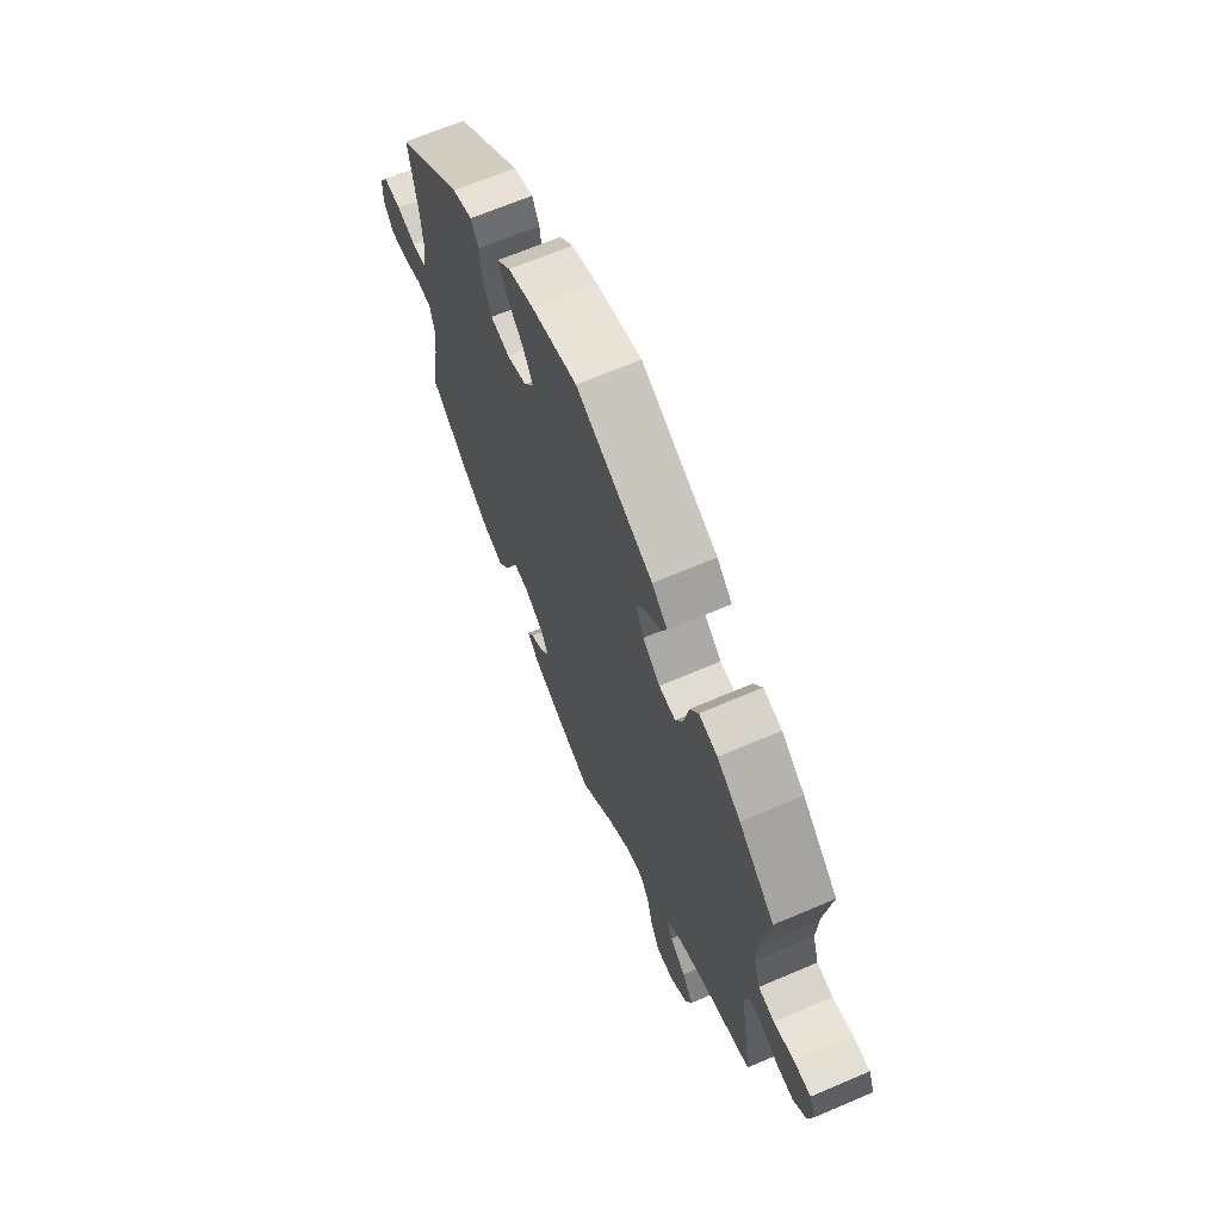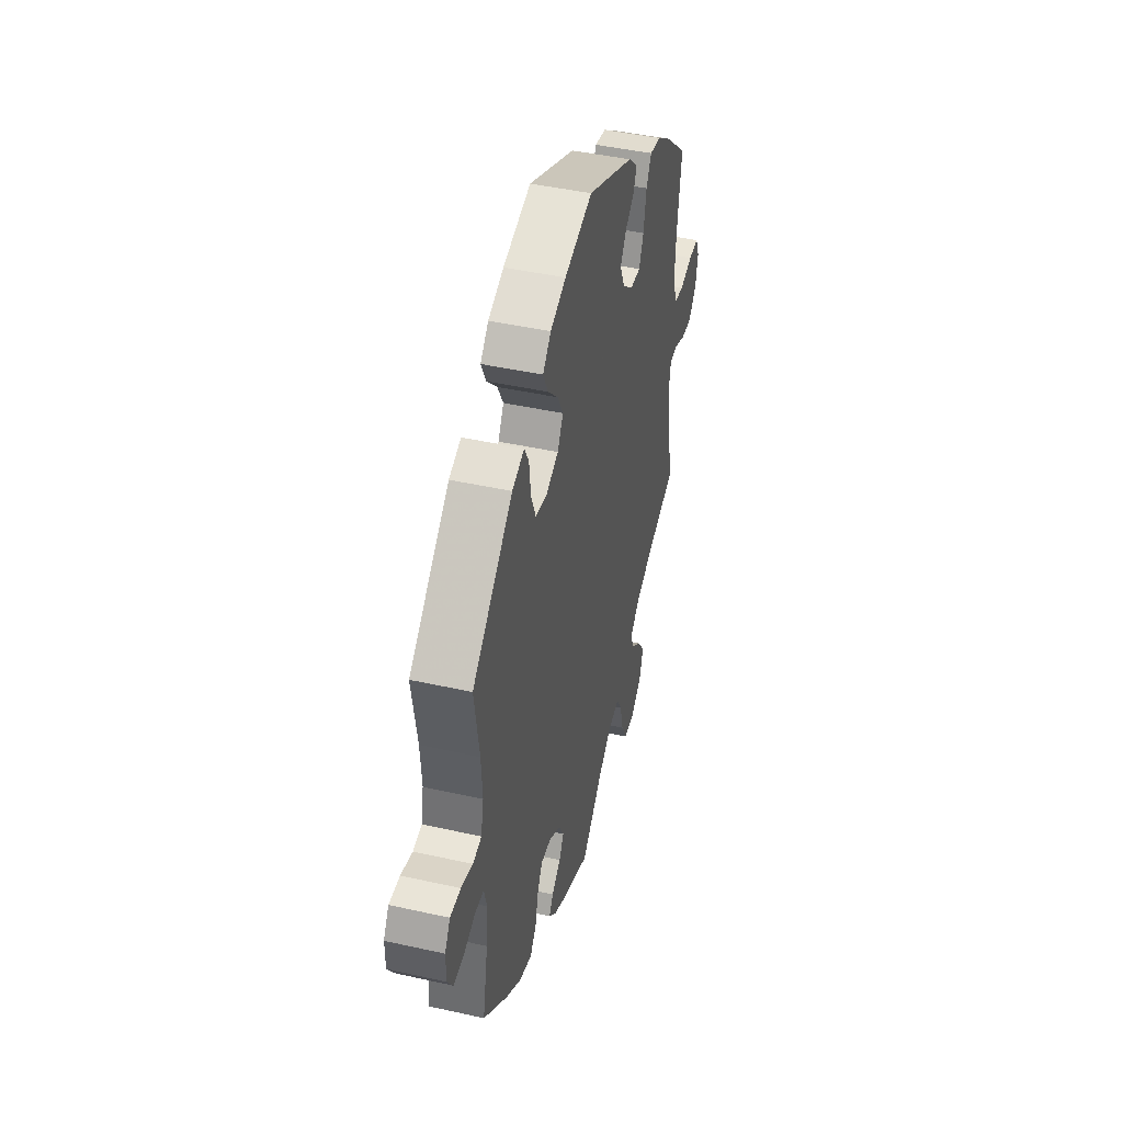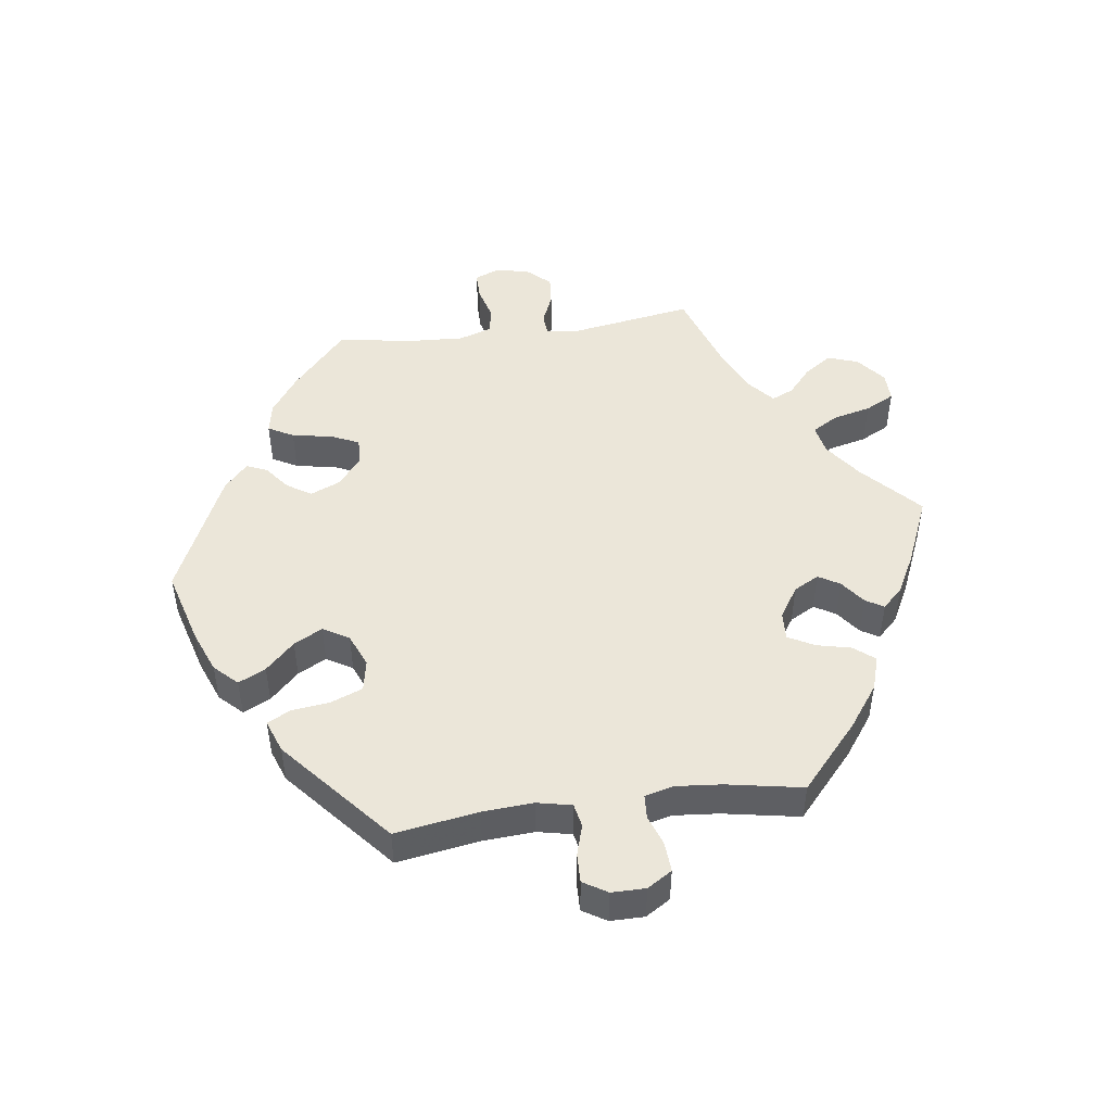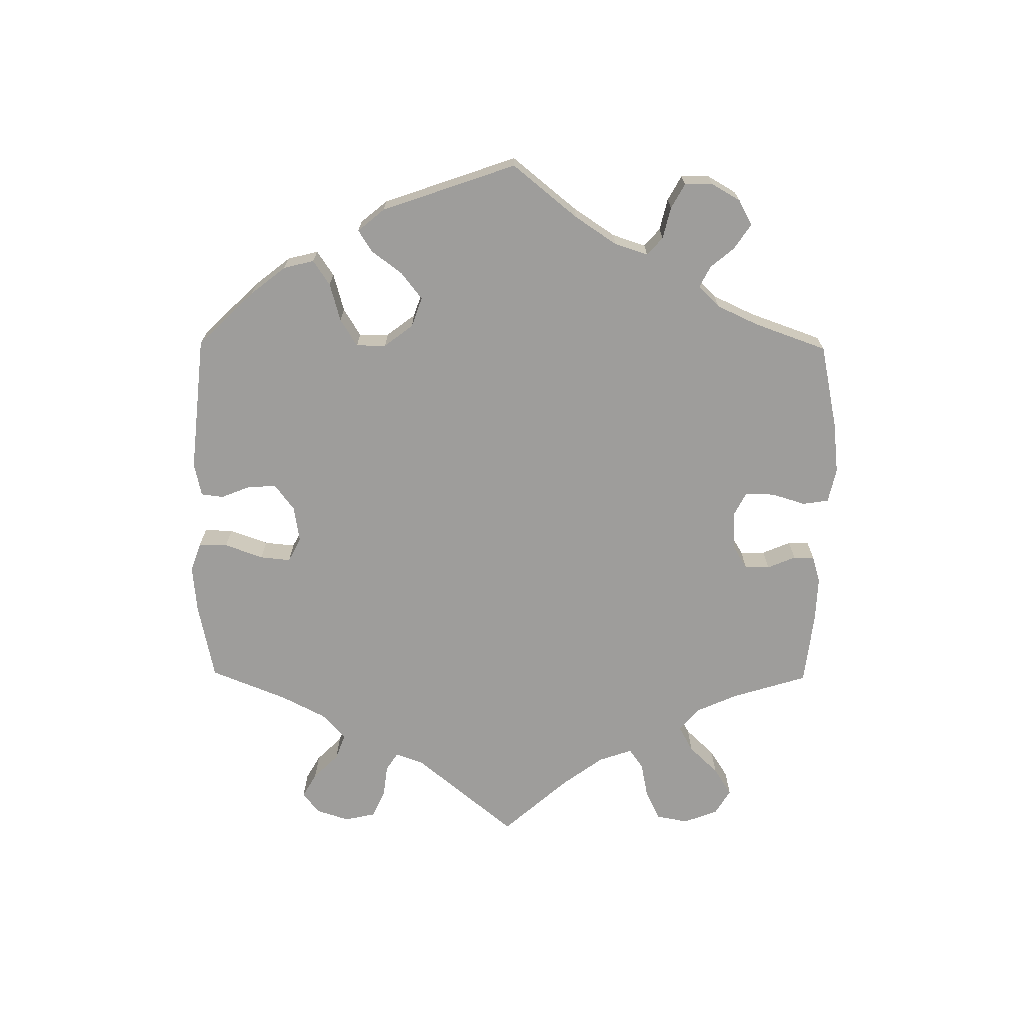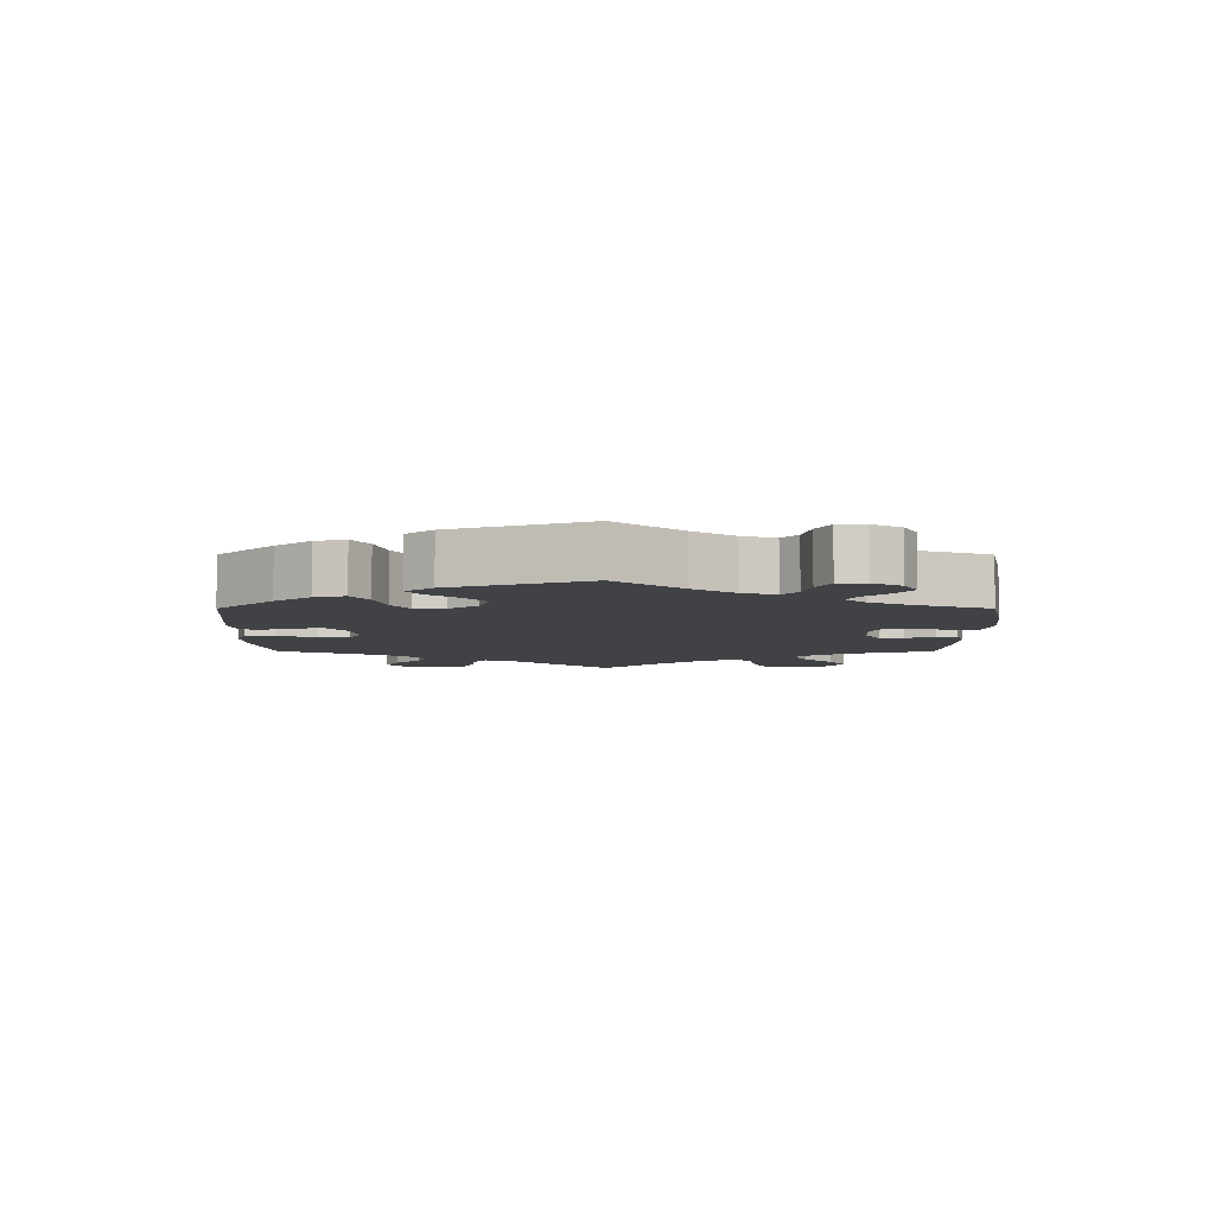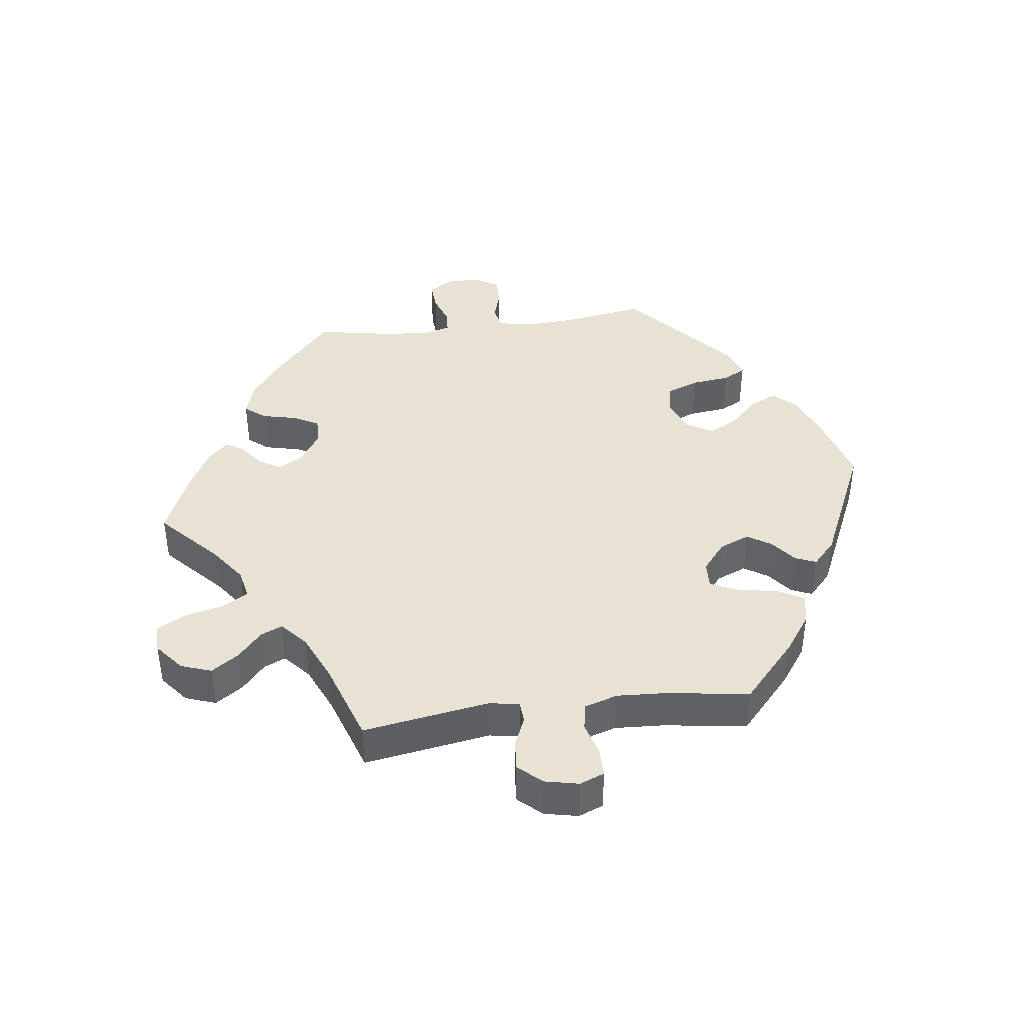
<metadata>
{"format":"obj","ext":"obj","renderer":"f3d","projection":"perspective","resolution":1024,"background":"white","views":[{"elev":66.8,"azim":-113.2,"up":"+Z"},{"elev":44.4,"azim":104.6,"up":"+Z"},{"elev":48.1,"azim":82.3,"up":"+Y"},{"elev":-70.6,"azim":59.4,"up":"+Y"},{"elev":-6.5,"azim":59.9,"up":"+Y"},{"elev":40.9,"azim":-97.3,"up":"+Y"}]}
</metadata>
<code>
v -0.411 0.07 0.369
v -0.353 0.07 0.41
v -0.307 0.07 0.419
v -0.286 0.07 0.381
v -0.275 0.07 0.32
v -0.256 0.07 0.278
v -0.215 0.07 0.28
v -0.172 0.07 0.315
v -0.153 0.07 0.36
v -0.176 0.07 0.396
v -0.214 0.07 0.426
v -0.227 0.07 0.457
v -0.189 0.07 0.492
v 0 0.07 0.578
v 0.113 0.07 0.546
v 0.176 0.07 0.521
v 0.209 0.07 0.487
v 0.189 0.07 0.446
v 0.147 0.07 0.403
v 0.124 0.07 0.36
v 0.147 0.07 0.321
v 0.197 0.07 0.3
v 0.244 0.07 0.309
v 0.263 0.07 0.357
v 0.27 0.07 0.415
v 0.288 0.07 0.449
v 0.337 0.07 0.431
v 0.501 0.07 0.29
v 0.481 0.07 0.165
v 0.476 0.07 0.089
v 0.487 0.07 0.037
v 0.522 0.07 0.03
v 0.569 0.07 0.044
v 0.612 0.07 0.045
v 0.634 0.07 0.009
v 0.634 0.07 -0.042
v 0.611 0.07 -0.079
v 0.566 0.07 -0.076
v 0.521 0.07 -0.06
v 0.485 0.07 -0.062
v 0.474 0.07 -0.105
v 0.48 0.07 -0.173
v 0.501 0.07 -0.288
v 0.403 0.07 -0.375
v 0.34 0.07 -0.421
v 0.289 0.07 -0.437
v 0.264 0.07 -0.406
v 0.252 0.07 -0.354
v 0.231 0.07 -0.315
v 0.189 0.07 -0.317
v 0.142 0.07 -0.347
v 0.121 0.07 -0.385
v 0.14 0.07 -0.417
v 0.177 0.07 -0.445
v 0.193 0.07 -0.472
v 0.163 0.07 -0.503
v 0.104 0.07 -0.534
v 0.001 0.07 -0.578
v -0.086 0.07 -0.497
v -0.141 0.07 -0.457
v -0.186 0.07 -0.448
v -0.209 0.07 -0.486
v -0.223 0.07 -0.544
v -0.246 0.07 -0.588
v -0.29 0.07 -0.587
v -0.333 0.07 -0.552
v -0.349 0.07 -0.506
v -0.321 0.07 -0.465
v -0.281 0.07 -0.43
v -0.266 0.07 -0.397
v -0.306 0.07 -0.362
v -0.376 0.07 -0.331
v -0.5 0.07 -0.289
v -0.469 0.07 -0.099
v -0.477 0.07 -0.054
v -0.509 0.07 -0.052
v -0.554 0.07 -0.071
v -0.599 0.07 -0.075
v -0.631 0.07 -0.04
v -0.642 0.07 0.011
v -0.627 0.07 0.048
v -0.585 0.07 0.048
v -0.534 0.07 0.034
v -0.494 0.07 0.041
v -0.478 0.07 0.091
v -0.482 0.07 0.166
v -0.5 0.07 0.289
v -0.411 0 0.369
v -0.353 0 0.41
v -0.307 0 0.419
v -0.286 0 0.381
v -0.275 0 0.32
v -0.256 0 0.278
v -0.215 0 0.28
v -0.172 0 0.315
v -0.153 0 0.36
v -0.176 0 0.396
v -0.214 0 0.426
v -0.227 0 0.457
v -0.189 0 0.492
v 0 0 0.578
v 0.113 0 0.546
v 0.176 0 0.521
v 0.209 0 0.487
v 0.189 0 0.446
v 0.147 0 0.403
v 0.124 0 0.36
v 0.147 0 0.321
v 0.197 0 0.3
v 0.244 0 0.309
v 0.263 0 0.357
v 0.27 0 0.415
v 0.288 0 0.449
v 0.337 0 0.431
v 0.501 0 0.29
v 0.481 0 0.165
v 0.476 0 0.089
v 0.487 0 0.037
v 0.522 0 0.03
v 0.569 0 0.044
v 0.612 0 0.045
v 0.634 0 0.009
v 0.634 0 -0.042
v 0.611 0 -0.079
v 0.566 0 -0.076
v 0.521 0 -0.06
v 0.485 0 -0.062
v 0.474 0 -0.105
v 0.48 0 -0.173
v 0.501 0 -0.288
v 0.403 0 -0.375
v 0.34 0 -0.421
v 0.289 0 -0.437
v 0.264 0 -0.406
v 0.252 0 -0.354
v 0.231 0 -0.315
v 0.189 0 -0.317
v 0.142 0 -0.347
v 0.121 0 -0.385
v 0.14 0 -0.417
v 0.177 0 -0.445
v 0.193 0 -0.472
v 0.163 0 -0.503
v 0.104 0 -0.534
v 0.001 0 -0.578
v -0.086 0 -0.497
v -0.141 0 -0.457
v -0.186 0 -0.448
v -0.209 0 -0.486
v -0.223 0 -0.544
v -0.246 0 -0.588
v -0.29 0 -0.587
v -0.333 0 -0.552
v -0.349 0 -0.506
v -0.321 0 -0.465
v -0.281 0 -0.43
v -0.266 0 -0.397
v -0.306 0 -0.362
v -0.376 0 -0.331
v -0.5 0 -0.289
v -0.469 0 -0.099
v -0.477 0 -0.054
v -0.509 0 -0.052
v -0.554 0 -0.071
v -0.599 0 -0.075
v -0.631 0 -0.04
v -0.642 0 0.011
v -0.627 0 0.048
v -0.585 0 0.048
v -0.534 0 0.034
v -0.494 0 0.041
v -0.478 0 0.091
v -0.482 0 0.166
v -0.5 0 0.289
f 86 87 1 2
f 85 86 2 3
f 84 85 3 4
f 80 81 82 83
f 80 83 84
f 79 80 84
f 76 77 78 79
f 75 76 79 84
f 72 73 74
f 71 72 74 75
f 70 71 75 84
f 66 67 68 69
f 66 69 70
f 65 66 70
f 62 63 64 65
f 61 62 65 70
f 60 61 70 84
f 56 57 58 59
f 53 54 55 56
f 52 53 56 59
f 51 52 59 60
f 45 46 47 48
f 45 48 49
f 42 43 44 45
f 41 42 45 49
f 40 41 49 50
f 36 37 38 39
f 36 39 40
f 35 36 40
f 32 33 34 35
f 32 35 40
f 31 32 40 50
f 26 27 28 29
f 24 25 26 29
f 23 24 29 30
f 22 23 30 31
f 16 17 18 19
f 16 19 20
f 15 16 20
f 14 15 20
f 13 14 20
f 10 11 12 13
f 9 10 13 20
f 8 9 20 21
f 60 84 4 5
f 7 8 21 22
f 6 7 22 31
f 60 5 6
f 50 51 60
f 6 31 50 60
f 89 88 174 173
f 90 89 173 172
f 91 90 172 171
f 170 169 168 167
f 171 170 167
f 171 167 166
f 166 165 164 163
f 171 166 163 162
f 161 160 159
f 162 161 159 158
f 171 162 158 157
f 156 155 154 153
f 157 156 153
f 157 153 152
f 152 151 150 149
f 157 152 149 148
f 171 157 148 147
f 146 145 144 143
f 143 142 141 140
f 146 143 140 139
f 147 146 139 138
f 135 134 133 132
f 136 135 132
f 132 131 130 129
f 136 132 129 128
f 137 136 128 127
f 126 125 124 123
f 127 126 123
f 127 123 122
f 122 121 120 119
f 127 122 119
f 137 127 119 118
f 116 115 114 113
f 116 113 112 111
f 117 116 111 110
f 118 117 110 109
f 106 105 104 103
f 107 106 103
f 107 103 102
f 107 102 101
f 107 101 100
f 100 99 98 97
f 107 100 97 96
f 108 107 96 95
f 92 91 171 147
f 109 108 95 94
f 118 109 94 93
f 93 92 147
f 147 138 137
f 147 137 118 93
f 1 88 89 2
f 2 89 90 3
f 3 90 91 4
f 4 91 92 5
f 5 92 93 6
f 6 93 94 7
f 7 94 95 8
f 8 95 96 9
f 9 96 97 10
f 10 97 98 11
f 11 98 99 12
f 12 99 100 13
f 13 100 101 14
f 14 101 102 15
f 15 102 103 16
f 16 103 104 17
f 17 104 105 18
f 18 105 106 19
f 19 106 107 20
f 20 107 108 21
f 21 108 109 22
f 22 109 110 23
f 23 110 111 24
f 24 111 112 25
f 25 112 113 26
f 26 113 114 27
f 27 114 115 28
f 28 115 116 29
f 29 116 117 30
f 30 117 118 31
f 31 118 119 32
f 32 119 120 33
f 33 120 121 34
f 34 121 122 35
f 35 122 123 36
f 36 123 124 37
f 37 124 125 38
f 38 125 126 39
f 39 126 127 40
f 40 127 128 41
f 41 128 129 42
f 42 129 130 43
f 43 130 131 44
f 44 131 132 45
f 45 132 133 46
f 46 133 134 47
f 47 134 135 48
f 48 135 136 49
f 49 136 137 50
f 50 137 138 51
f 51 138 139 52
f 52 139 140 53
f 53 140 141 54
f 54 141 142 55
f 55 142 143 56
f 56 143 144 57
f 57 144 145 58
f 58 145 146 59
f 59 146 147 60
f 60 147 148 61
f 61 148 149 62
f 62 149 150 63
f 63 150 151 64
f 64 151 152 65
f 65 152 153 66
f 66 153 154 67
f 67 154 155 68
f 68 155 156 69
f 69 156 157 70
f 70 157 158 71
f 71 158 159 72
f 72 159 160 73
f 73 160 161 74
f 74 161 162 75
f 75 162 163 76
f 76 163 164 77
f 77 164 165 78
f 78 165 166 79
f 79 166 167 80
f 80 167 168 81
f 81 168 169 82
f 82 169 170 83
f 83 170 171 84
f 84 171 172 85
f 85 172 173 86
f 86 173 174 87
f 87 174 88 1

</code>
